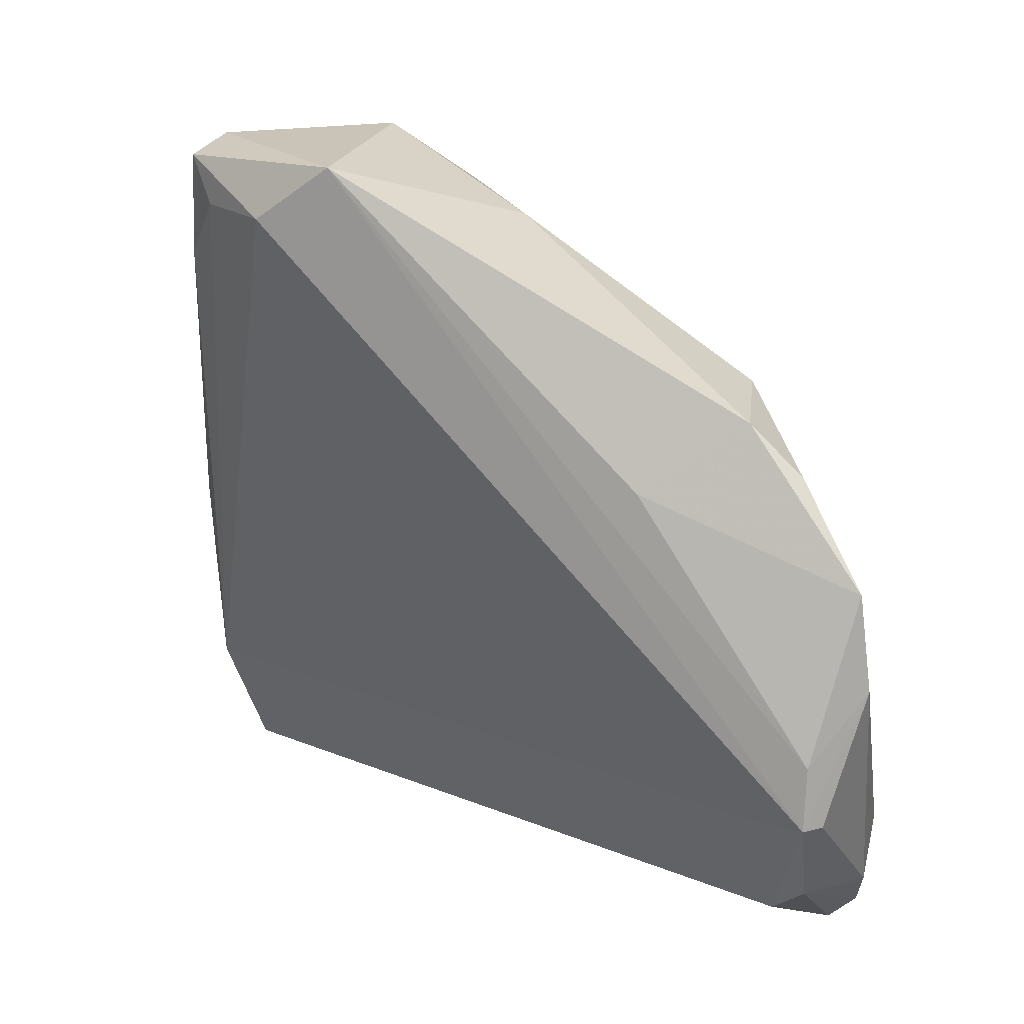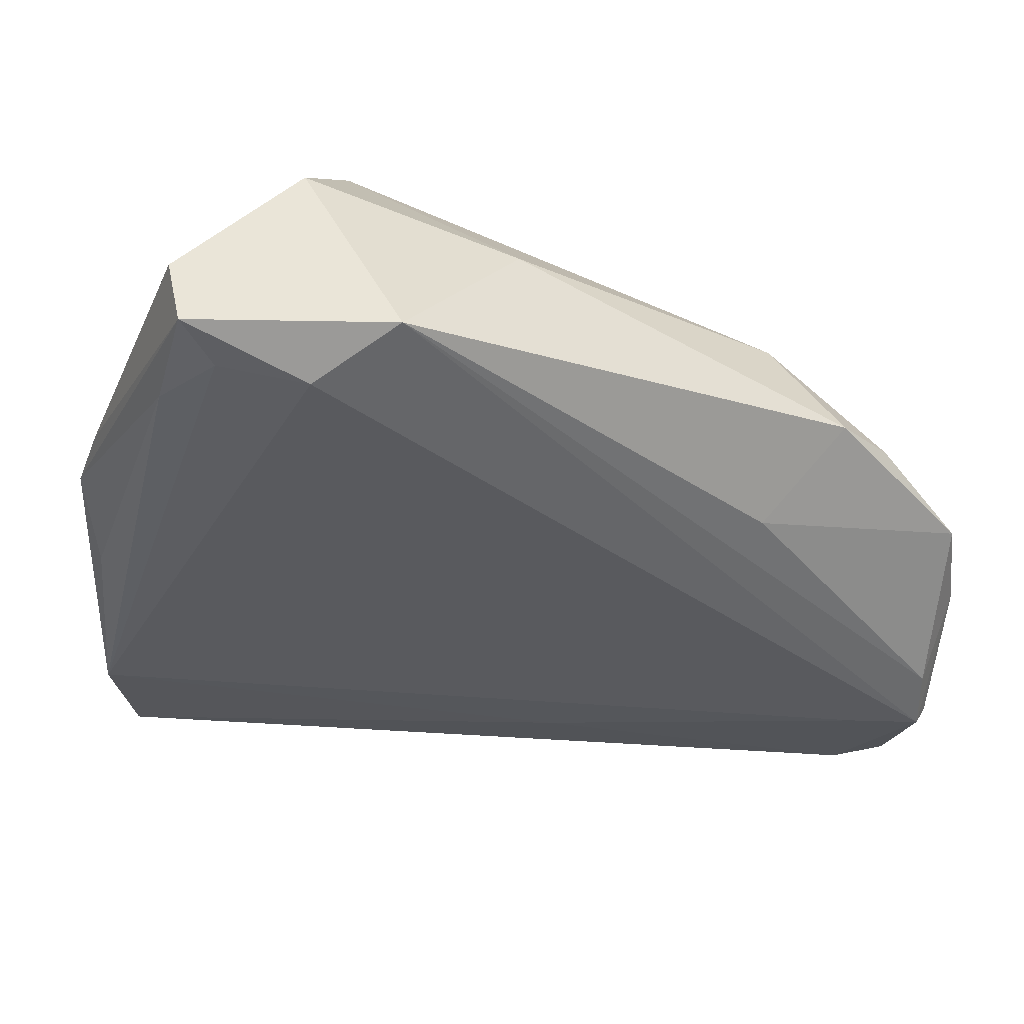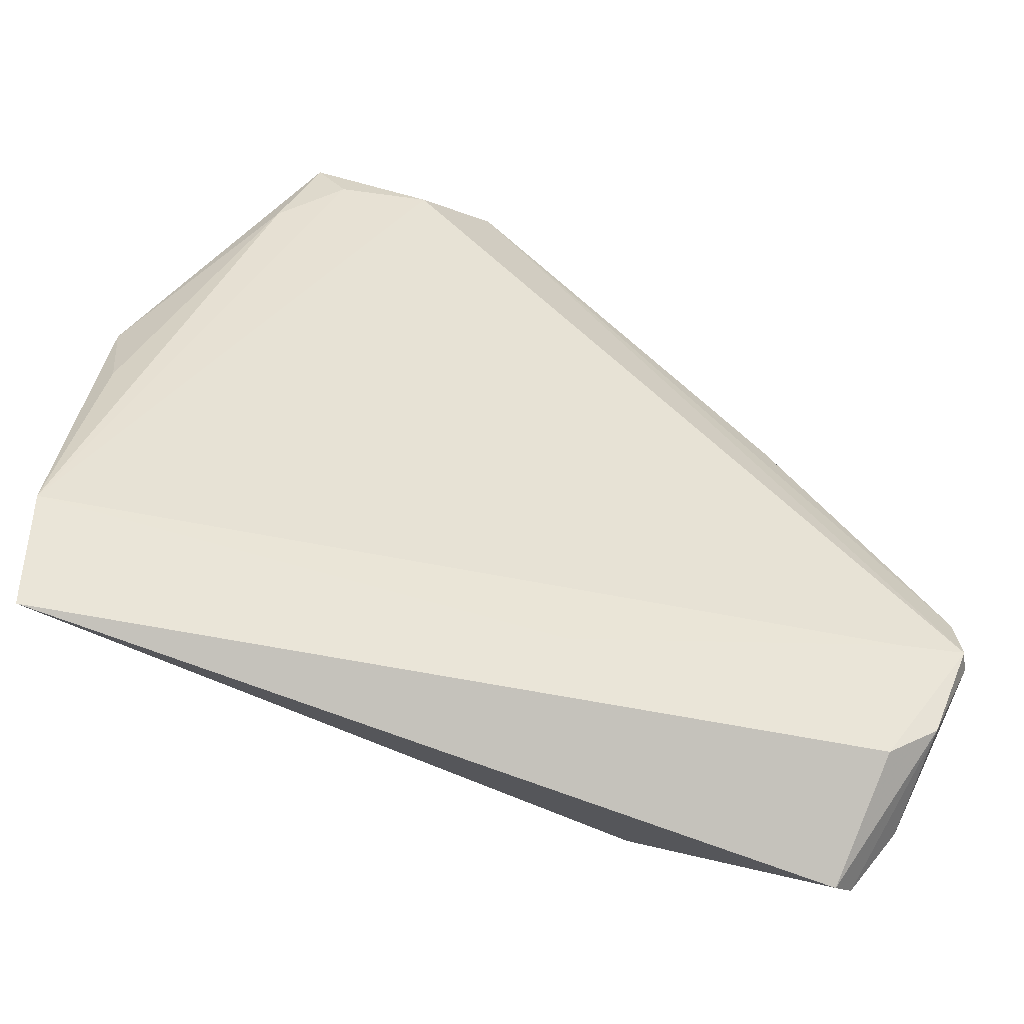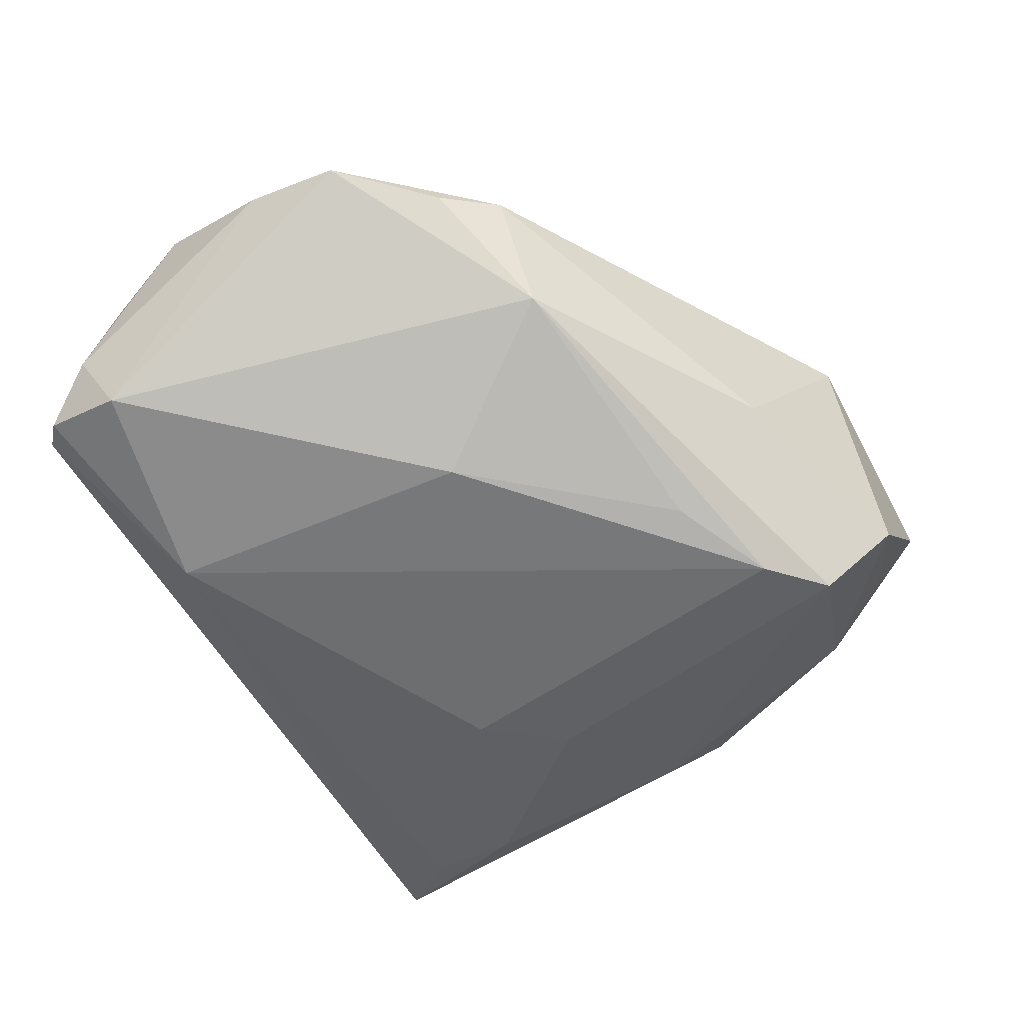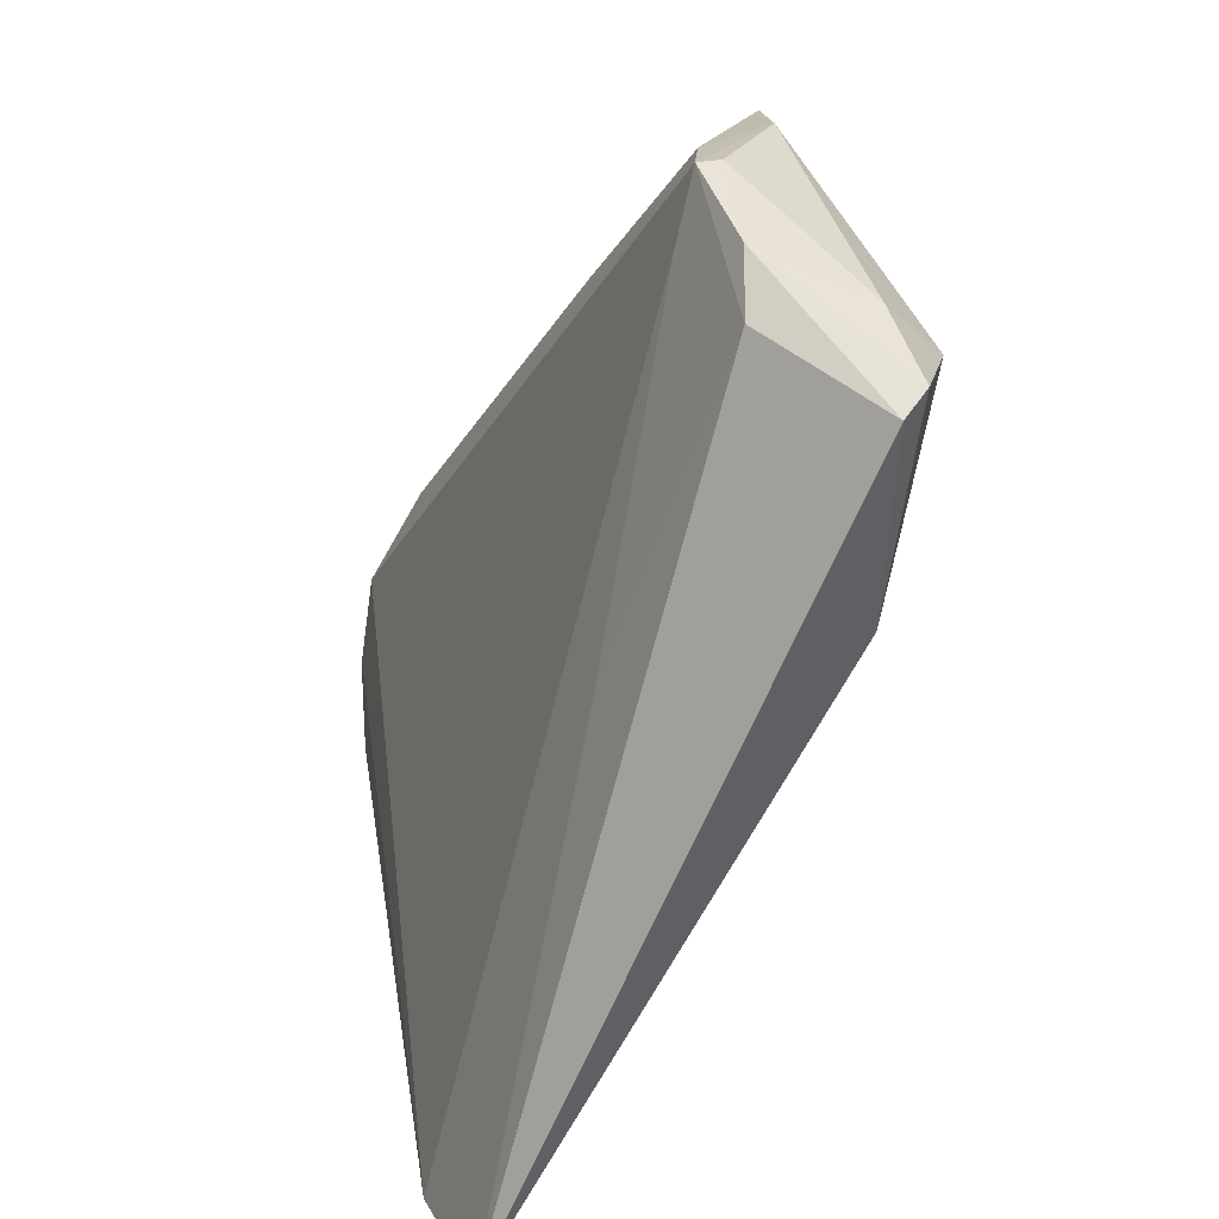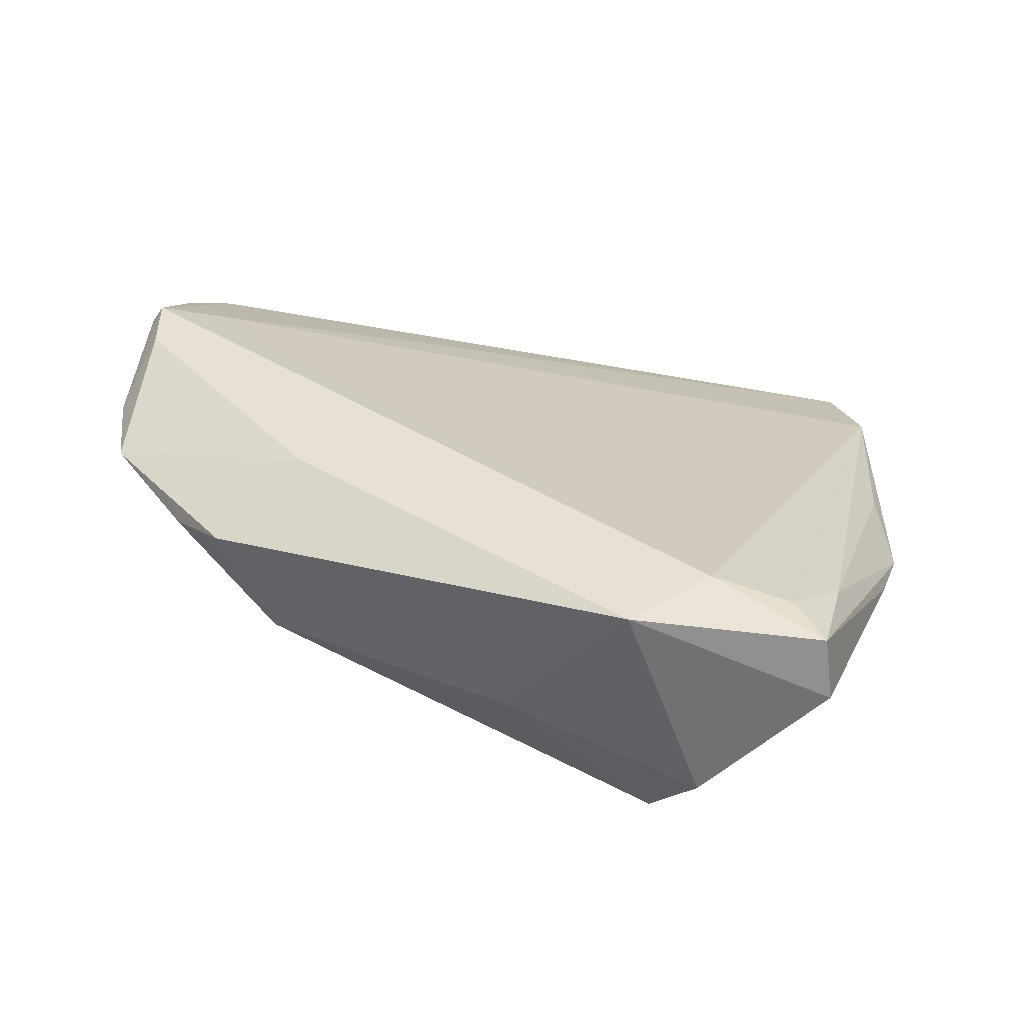
<metadata>
{"format":"obj","ext":"obj","renderer":"f3d","projection":"perspective","resolution":1024,"background":"white","views":[{"elev":17.4,"azim":32.5,"up":"+Y"},{"elev":41.6,"azim":-5.7,"up":"+Y"},{"elev":-63.6,"azim":-27.7,"up":"+Y"},{"elev":-50.3,"azim":119.2,"up":"+Z"},{"elev":-68.0,"azim":61.2,"up":"+Y"},{"elev":37.9,"azim":179.8,"up":"+Z"}]}
</metadata>
<code>
v -0.04062 0.03119 -0.00336
v -0.03582 0.04445 0.01566
v -0.01644 0.03884 -0.0176
v 0.04902 -0.03322 0.01412
v -0.04268 -0.02463 -0.01523
v 0.0508 -0.0361 0.001353
v 0.006062 -0.03352 0.005322
v 0.03268 0.02152 -0.001461
v 0.04515 0.01467 0.01039
v 0.02412 -0.03591 -0.01386
v -0.04373 -0.03664 -0.01403
v -0.0324 0.03883 0.01684
v -0.0429 0.01726 -0.007096
v -0.05042 -0.005022 -0.001956
v -0.04865 0.01575 -0.0004636
v 0.054 0.003549 0.01338
v -0.05275 -0.03094 -0.007059
v 0.04341 -0.02385 0.01773
v -0.05022 -0.04487 -0.01219
v -0.04209 0.003219 -0.01366
v -0.03673 0.04615 0.008018
v -0.02459 -0.004363 -0.01824
v -0.01694 -0.01412 -0.01824
v 0.04841 -0.03173 -0.006661
v -0.0392 0.03144 0.01225
v 0.02173 0.003628 -0.0139
v 0.04753 -0.04211 -0.004412
v 0.05533 -0.007479 0.01307
v -0.00902 0.03282 -0.01824
v 0.04374 -0.03757 0.01127
v -0.05148 0.007508 -0.002863
v 0.05119 -0.02269 0.01989
v -0.01215 0.04531 0.01978
v 0.002585 0.02661 -0.01506
v 0.02891 0.01232 0.01876
v -0.02151 0.04681 -0.006556
v 0.05261 -0.02257 0.01781
v 0.03932 0.02052 0.01223
v -0.03554 0.04046 0.000644
v 0.002268 0.03837 -0.000237
v 0.04448 -0.04487 -0.003339
v -0.02228 0.03846 0.02064
v 0.05119 -0.01537 0.01934
f 19 10 41
f 20 19 31
f 31 19 17
f 10 26 24
f 13 20 31
f 11 10 19
f 11 23 10
f 29 26 10
f 10 23 29
f 19 41 30
f 7 17 19
f 19 30 7
f 18 32 42
f 42 17 18
f 17 7 18
f 18 30 32
f 18 7 30
f 27 41 10
f 10 24 27
f 8 24 26
f 8 29 3
f 1 36 3
f 3 20 1
f 20 13 1
f 1 13 31
f 19 20 5
f 5 11 19
f 5 20 3
f 23 11 5
f 31 17 14
f 14 25 31
f 17 25 14
f 12 17 42
f 12 25 17
f 31 25 2
f 25 12 2
f 2 12 42
f 43 32 28
f 6 24 28
f 6 27 24
f 28 24 16
f 24 8 16
f 16 43 28
f 38 35 16
f 35 43 16
f 26 29 34
f 34 8 26
f 29 8 34
f 38 8 40
f 3 36 40
f 40 8 3
f 21 36 39
f 39 1 21
f 36 1 39
f 22 5 3
f 23 5 22
f 3 29 22
f 22 29 23
f 31 2 15
f 15 2 21
f 15 1 31
f 21 1 15
f 21 2 33
f 33 36 21
f 33 40 36
f 33 2 42
f 38 40 33
f 33 35 38
f 33 43 35
f 42 32 33
f 32 43 33
f 28 32 37
f 37 6 28
f 9 8 38
f 38 16 9
f 9 16 8
f 6 37 4
f 4 30 41
f 32 30 4
f 4 37 32
f 41 27 4
f 27 6 4

</code>
